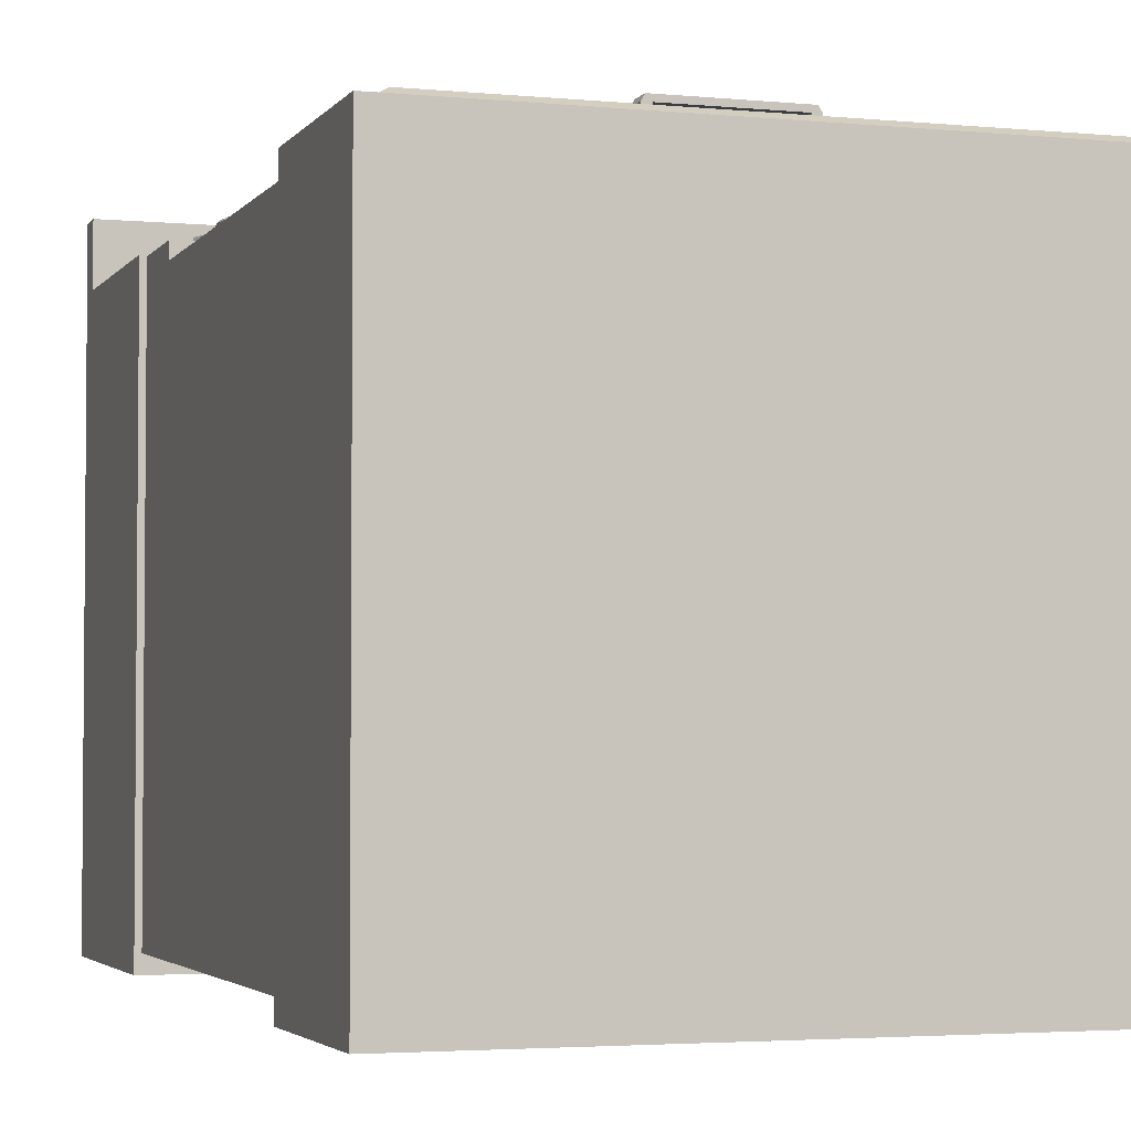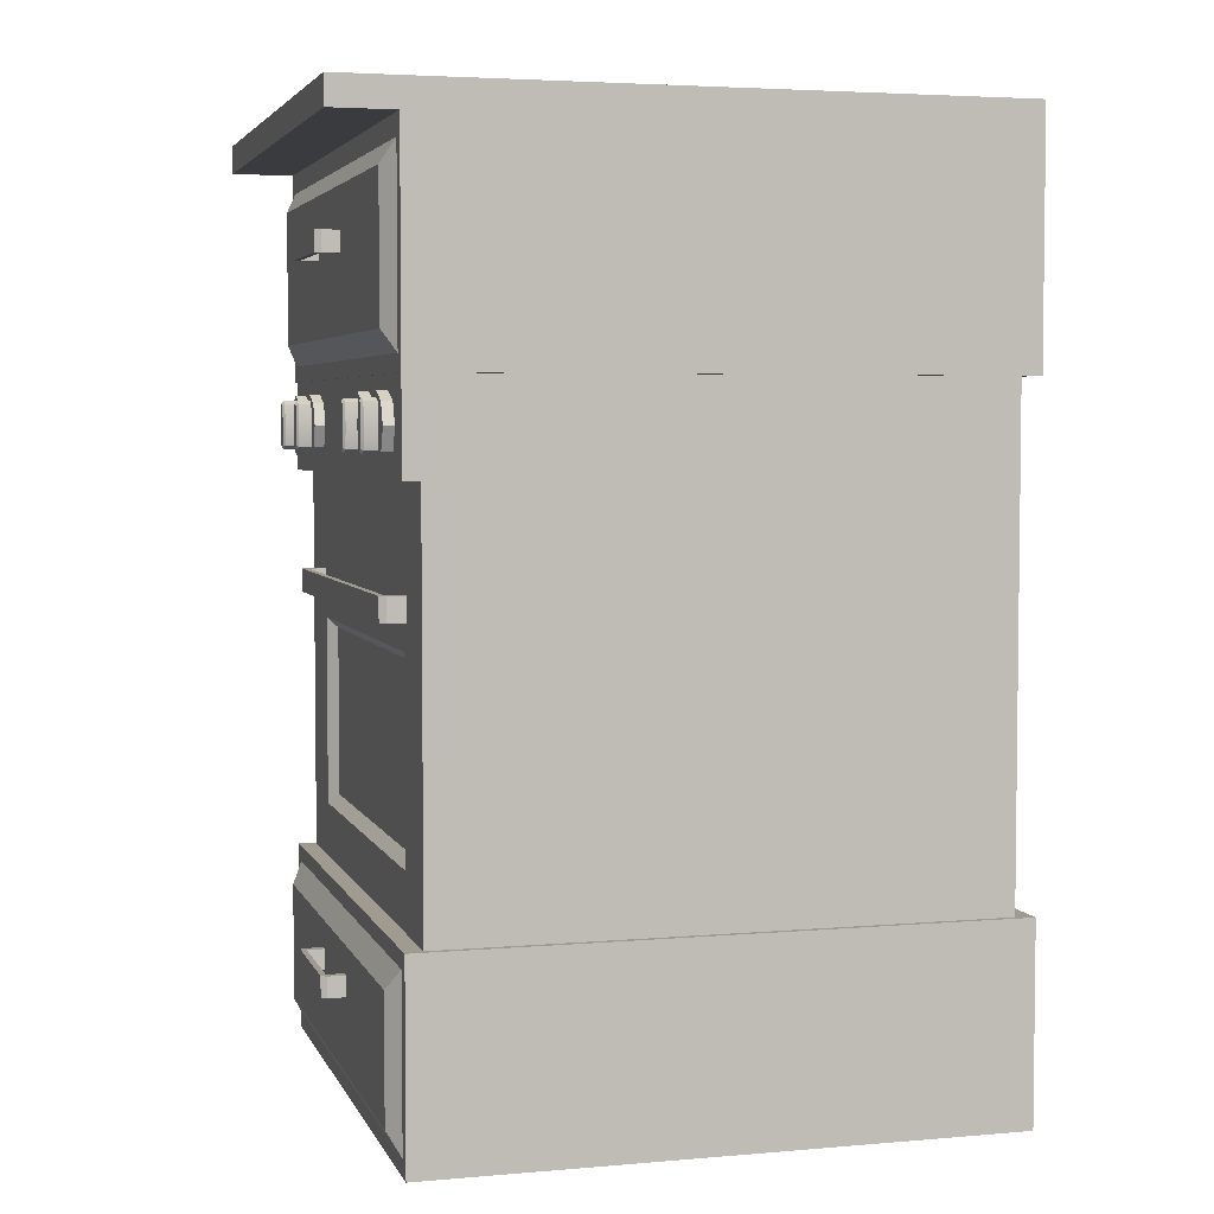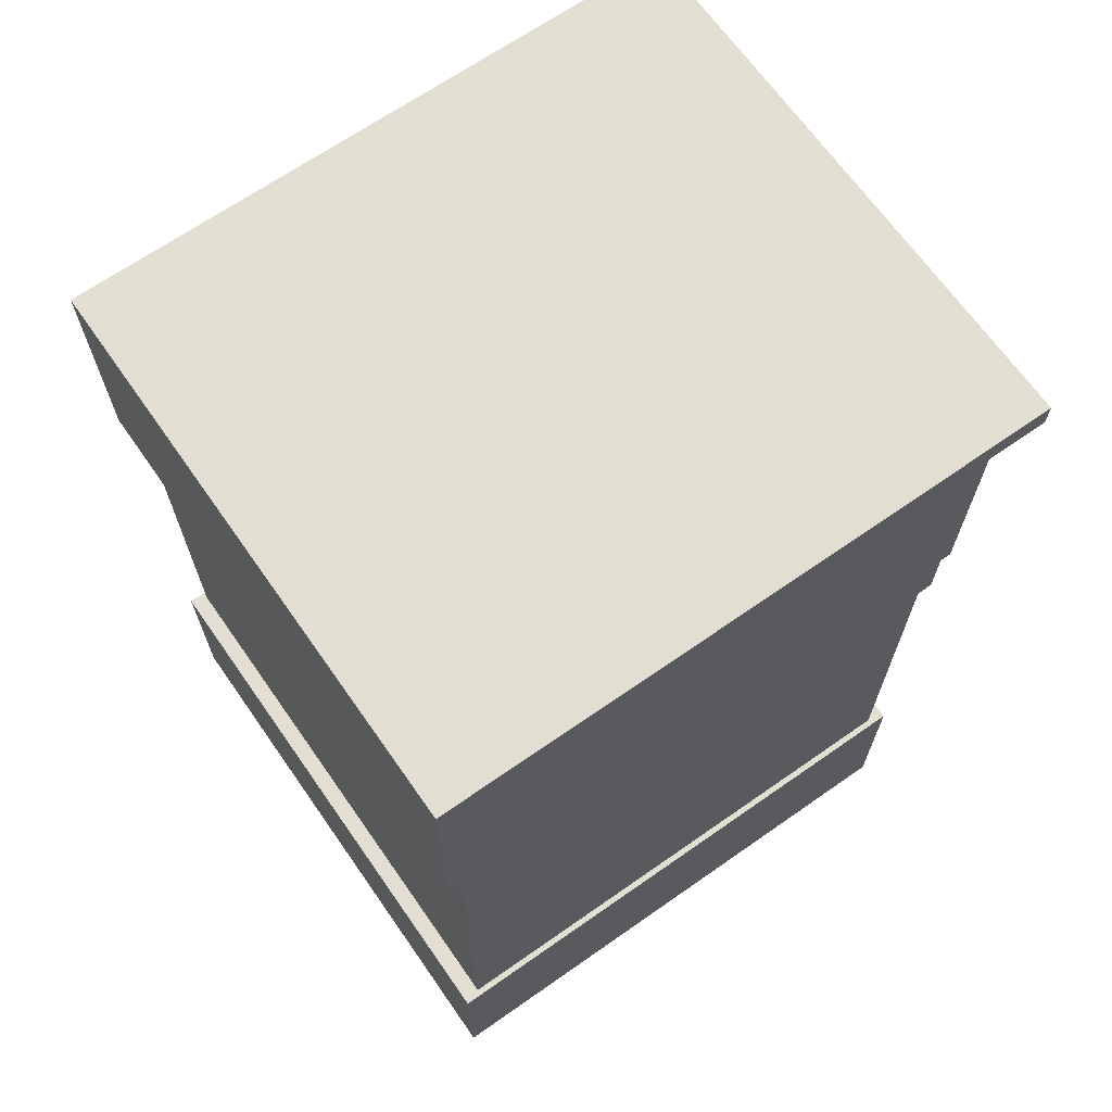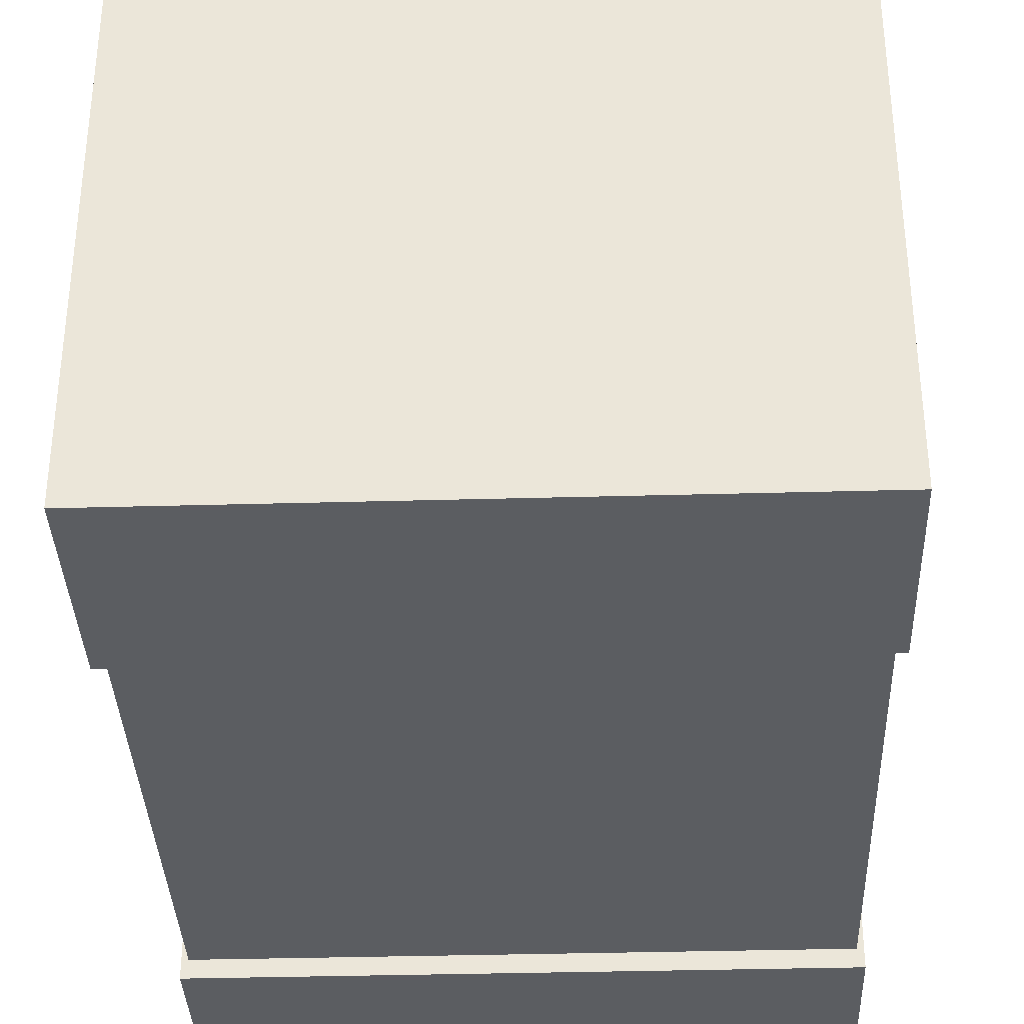
<metadata>
{"format":"obj","ext":"obj","renderer":"f3d","projection":"perspective","resolution":1024,"background":"white","views":[{"elev":-3.2,"azim":-18.4,"up":"+Z"},{"elev":4.2,"azim":74.3,"up":"+Y"},{"elev":67.5,"azim":-125.0,"up":"+Y"},{"elev":-35.6,"azim":2.1,"up":"+Z"}]}
</metadata>
<code>
o Kitchen_Oven_Cube.080
v -0.5054 1.193 0.5054
v -0.5054 1.193 -0.5054
v 0.5054 1.193 0.5054
v 0.5054 1.193 -0.5054
v -0.5054 1.568 0.5054
v -0.5054 1.568 -0.5054
v 0.5054 1.568 -0.5054
v 0.5054 1.568 0.5054
v 0.4801 1.222 0.5054
v -0.4801 1.222 0.5054
v 0.4801 1.532 0.5054
v -0.4801 1.532 0.5054
v 0.4479 1.258 0.5259
v -0.4479 1.258 0.5259
v 0.4479 1.496 0.5259
v -0.4479 1.496 0.5259
v -0.114 1.389 0.5126
v -0.114 1.425 0.5126
v -0.09901 1.425 0.5126
v -0.09901 1.389 0.5126
v -0.114 1.389 0.5562
v -0.114 1.425 0.5562
v -0.09901 1.425 0.5562
v -0.09901 1.389 0.5562
v -0.1079 1.389 0.5661
v -0.1079 1.425 0.5661
v -0.09901 1.425 0.5661
v -0.09901 1.389 0.5661
v 0.114 1.389 0.5126
v 0.114 1.425 0.5126
v 0.09901 1.425 0.5126
v 0.09901 1.389 0.5126
v 0.114 1.389 0.5562
v 0.114 1.425 0.5562
v 0.09901 1.425 0.5562
v 0.09901 1.389 0.5562
v 0.1079 1.389 0.5661
v 0.1079 1.425 0.5661
v 0.09901 1.425 0.5661
v 0.09901 1.389 0.5661
v -0.5054 0 0.5054
v -0.5054 0 -0.5054
v 0.5054 0 0.5054
v 0.5054 0 -0.5054
v -0.5054 0.3424 0.5054
v -0.5054 0.3424 -0.5054
v 0.5054 0.3424 -0.5054
v 0.5054 0.3424 0.5054
v 0.4801 0.02858 0.5054
v -0.4801 0.02858 0.5054
v 0.4801 0.3139 0.5054
v -0.4801 0.3139 0.5054
v 0.4479 0.06508 0.5259
v -0.4479 0.06508 0.5259
v 0.4479 0.2774 0.5259
v -0.4479 0.2774 0.5259
v -0.114 0.1921 0.5126
v -0.114 0.2282 0.5126
v -0.09901 0.2282 0.5126
v -0.09901 0.1921 0.5126
v -0.114 0.1921 0.5562
v -0.114 0.2282 0.5562
v -0.09901 0.2282 0.5562
v -0.09901 0.1921 0.5562
v -0.1079 0.1921 0.5661
v -0.1079 0.2282 0.5661
v -0.09901 0.2282 0.5661
v -0.09901 0.1921 0.5661
v 0.114 0.1921 0.5126
v 0.114 0.2282 0.5126
v 0.09901 0.2282 0.5126
v 0.09901 0.1921 0.5126
v 0.114 0.1921 0.5562
v 0.114 0.2282 0.5562
v 0.09901 0.2282 0.5562
v 0.09901 0.1921 0.5562
v 0.1079 0.1921 0.5661
v 0.1079 0.2282 0.5661
v 0.09901 0.2282 0.5661
v 0.09901 0.1921 0.5661
v -0.4945 0.3359 0.4748
v -0.4945 0.3359 -0.4748
v 0.4945 0.3359 -0.4748
v 0.4945 0.3359 0.4748
v -0.4945 1.035 0.4748
v -0.4945 1.035 -0.4748
v 0.4945 1.035 -0.4748
v 0.4945 1.035 0.4748
v 0.3578 0.4388 0.4748
v -0.3578 0.4388 0.4748
v 0.3578 0.774 0.4748
v -0.3578 0.774 0.4748
v 0.3372 0.4564 0.4576
v -0.3372 0.4564 0.4576
v 0.3372 0.7564 0.4576
v -0.3372 0.7564 0.4576
v -0.4945 1.251 0.4748
v -0.4945 1.251 -0.4748
v 0.4945 1.251 -0.4748
v 0.4945 1.251 0.4748
v 0.4945 1.035 0.5033
v -0.4945 1.035 0.5033
v 0.4945 1.251 0.5033
v -0.4945 1.251 0.5033
v -0.4442 1.116 0.5214
v -0.4442 1.116 0.4792
v -0.4288 1.079 0.5214
v -0.4288 1.079 0.4792
v -0.3917 1.063 0.5214
v -0.3917 1.063 0.4792
v -0.3545 1.079 0.5214
v -0.3545 1.079 0.4792
v -0.3391 1.116 0.5214
v -0.3391 1.116 0.4792
v -0.3545 1.153 0.5214
v -0.3545 1.153 0.4792
v -0.3917 1.168 0.5214
v -0.3917 1.168 0.4792
v -0.4288 1.153 0.5214
v -0.4288 1.153 0.4792
v -0.4111 1.116 0.5214
v -0.4054 1.079 0.5214
v -0.3917 1.073 0.5214
v -0.3779 1.079 0.5214
v -0.3722 1.116 0.5214
v -0.3779 1.153 0.5214
v -0.3917 1.158 0.5214
v -0.4054 1.153 0.5214
v -0.4071 1.116 0.5472
v -0.411 1.116 0.5433
v -0.4053 1.079 0.5433
v -0.4018 1.082 0.5472
v -0.3917 1.073 0.5433
v -0.3917 1.077 0.5472
v -0.378 1.079 0.5433
v -0.3815 1.082 0.5472
v -0.3723 1.116 0.5433
v -0.3762 1.116 0.5472
v -0.378 1.153 0.5433
v -0.3815 1.15 0.5472
v -0.3917 1.158 0.5433
v -0.3917 1.154 0.5472
v -0.4053 1.153 0.5433
v -0.4018 1.15 0.5472
v -0.2866 1.116 0.5214
v -0.2866 1.116 0.4792
v -0.2712 1.079 0.5214
v -0.2712 1.079 0.4792
v -0.234 1.063 0.5214
v -0.234 1.063 0.4792
v -0.1969 1.079 0.5214
v -0.1969 1.079 0.4792
v -0.1815 1.116 0.5214
v -0.1815 1.116 0.4792
v -0.1969 1.153 0.5214
v -0.1969 1.153 0.4792
v -0.234 1.168 0.5214
v -0.234 1.168 0.4792
v -0.2712 1.153 0.5214
v -0.2712 1.153 0.4792
v -0.2535 1.116 0.5214
v -0.2478 1.079 0.5214
v -0.234 1.073 0.5214
v -0.2203 1.079 0.5214
v -0.2146 1.116 0.5214
v -0.2203 1.153 0.5214
v -0.234 1.158 0.5214
v -0.2478 1.153 0.5214
v -0.2495 1.116 0.5472
v -0.2534 1.116 0.5433
v -0.2477 1.079 0.5433
v -0.2442 1.082 0.5472
v -0.234 1.073 0.5433
v -0.234 1.077 0.5472
v -0.2204 1.079 0.5433
v -0.2239 1.082 0.5472
v -0.2147 1.116 0.5433
v -0.2186 1.116 0.5472
v -0.2204 1.153 0.5433
v -0.2239 1.15 0.5472
v -0.234 1.158 0.5433
v -0.234 1.154 0.5472
v -0.2477 1.153 0.5433
v -0.2442 1.15 0.5472
v 0.4442 1.116 0.5214
v 0.4442 1.116 0.4792
v 0.4288 1.079 0.5214
v 0.4288 1.079 0.4792
v 0.3917 1.063 0.5214
v 0.3917 1.063 0.4792
v 0.3545 1.079 0.5214
v 0.3545 1.079 0.4792
v 0.3391 1.116 0.5214
v 0.3391 1.116 0.4792
v 0.3545 1.153 0.5214
v 0.3545 1.153 0.4792
v 0.3917 1.168 0.5214
v 0.3917 1.168 0.4792
v 0.4288 1.153 0.5214
v 0.4288 1.153 0.4792
v 0.4111 1.116 0.5214
v 0.4054 1.079 0.5214
v 0.3917 1.073 0.5214
v 0.3779 1.079 0.5214
v 0.3722 1.116 0.5214
v 0.3779 1.153 0.5214
v 0.3917 1.158 0.5214
v 0.4054 1.153 0.5214
v 0.4071 1.116 0.5472
v 0.411 1.116 0.5433
v 0.4053 1.079 0.5433
v 0.4018 1.082 0.5472
v 0.3917 1.073 0.5433
v 0.3917 1.077 0.5472
v 0.378 1.079 0.5433
v 0.3815 1.082 0.5472
v 0.3723 1.116 0.5433
v 0.3762 1.116 0.5472
v 0.378 1.153 0.5433
v 0.3815 1.15 0.5472
v 0.3917 1.158 0.5433
v 0.3917 1.154 0.5472
v 0.4053 1.153 0.5433
v 0.4018 1.15 0.5472
v 0.2866 1.116 0.5214
v 0.2866 1.116 0.4792
v 0.2712 1.079 0.5214
v 0.2712 1.079 0.4792
v 0.234 1.063 0.5214
v 0.234 1.063 0.4792
v 0.1969 1.079 0.5214
v 0.1969 1.079 0.4792
v 0.1815 1.116 0.5214
v 0.1815 1.116 0.4792
v 0.1969 1.153 0.5214
v 0.1969 1.153 0.4792
v 0.234 1.168 0.5214
v 0.234 1.168 0.4792
v 0.2712 1.153 0.5214
v 0.2712 1.153 0.4792
v 0.2535 1.116 0.5214
v 0.2478 1.079 0.5214
v 0.234 1.073 0.5214
v 0.2203 1.079 0.5214
v 0.2146 1.116 0.5214
v 0.2203 1.153 0.5214
v 0.234 1.158 0.5214
v 0.2478 1.153 0.5214
v 0.2495 1.116 0.5472
v 0.2534 1.116 0.5433
v 0.2477 1.079 0.5433
v 0.2442 1.082 0.5472
v 0.234 1.073 0.5433
v 0.234 1.077 0.5472
v 0.2204 1.079 0.5433
v 0.2239 1.082 0.5472
v 0.2147 1.116 0.5433
v 0.2186 1.116 0.5472
v 0.2204 1.153 0.5433
v 0.2239 1.15 0.5472
v 0.234 1.158 0.5433
v 0.234 1.154 0.5472
v 0.2477 1.153 0.5433
v 0.2442 1.15 0.5472
v -0.381 0.8193 0.4553
v -0.381 0.8605 0.4553
v -0.3639 0.8605 0.4553
v -0.3639 0.8193 0.4553
v -0.381 0.8193 0.505
v -0.381 0.8605 0.505
v -0.3639 0.8605 0.505
v -0.3639 0.8193 0.505
v -0.3741 0.8193 0.5163
v -0.3741 0.8605 0.5163
v -0.3639 0.8605 0.5163
v -0.3639 0.8193 0.5163
v 0.381 0.8193 0.4553
v 0.381 0.8605 0.4553
v 0.3639 0.8605 0.4553
v 0.3639 0.8193 0.4553
v 0.381 0.8193 0.505
v 0.381 0.8605 0.505
v 0.3639 0.8605 0.505
v 0.3639 0.8193 0.505
v 0.3741 0.8193 0.5163
v 0.3741 0.8605 0.5163
v 0.3639 0.8605 0.5163
v 0.3639 0.8193 0.5163
v 0 0.8605 0.5163
v 0 0.8605 0.505
v 0 0.8193 0.5163
v 0 0.8193 0.505
v -0.5054 1.617 0.5054
v -0.5054 1.617 -0.5054
v 0.5054 1.617 -0.5054
v 0.5054 1.617 0.5054
v 0.5054 1.568 0.615
v -0.5054 1.568 0.615
v 0.5054 1.617 0.615
v -0.5054 1.617 0.615
f 3 10 1
f 2 7 4
f 4 8 3
f 1 6 2
f 10 16 12
f 3 11 9
f 1 12 5
f 8 12 11
f 13 16 14
f 12 15 11
f 9 15 13
f 9 14 10
f 2 3 1
f 43 50 41
f 46 48 47
f 42 47 44
f 44 48 43
f 41 46 42
f 50 56 52
f 48 49 43
f 45 50 52
f 48 52 51
f 53 56 54
f 52 55 51
f 49 55 53
f 49 54 50
f 42 43 41
f 8 298 5
f 3 9 10
f 2 6 7
f 4 7 8
f 1 5 6
f 10 14 16
f 3 8 11
f 1 10 12
f 8 5 12
f 13 15 16
f 12 16 15
f 9 11 15
f 9 13 14
f 2 4 3
f 43 49 50
f 46 45 48
f 42 46 47
f 44 47 48
f 41 45 46
f 50 54 56
f 48 51 49
f 45 41 50
f 48 45 52
f 53 55 56
f 52 56 55
f 49 51 55
f 49 53 54
f 42 44 43
f 8 297 298
f 27 25 28
f 24 25 21
f 18 23 19
f 19 24 20
f 20 21 17
f 17 22 18
f 21 26 22
f 23 26 27
f 28 36 40
f 27 40 39
f 23 39 35
f 37 39 40
f 37 36 33
f 35 30 31
f 36 31 32
f 33 32 29
f 34 29 30
f 38 33 34
f 35 38 34
f 24 35 36
f 67 65 68
f 64 65 61
f 58 63 59
f 59 64 60
f 60 61 57
f 57 62 58
f 61 66 62
f 63 66 67
f 68 76 80
f 67 80 79
f 63 79 75
f 77 79 80
f 77 76 73
f 75 70 71
f 76 71 72
f 73 72 69
f 74 69 70
f 78 73 74
f 75 78 74
f 64 75 76
f 27 26 25
f 24 28 25
f 18 22 23
f 19 23 24
f 20 24 21
f 17 21 22
f 21 25 26
f 23 22 26
f 28 24 36
f 27 28 40
f 23 27 39
f 37 38 39
f 37 40 36
f 35 34 30
f 36 35 31
f 33 36 32
f 34 33 29
f 38 37 33
f 35 39 38
f 24 23 35
f 67 66 65
f 64 68 65
f 58 62 63
f 59 63 64
f 60 64 61
f 57 61 62
f 61 65 66
f 63 62 66
f 68 64 76
f 67 68 80
f 63 67 79
f 77 78 79
f 77 80 76
f 75 74 70
f 76 75 71
f 73 76 72
f 74 73 69
f 78 77 73
f 75 79 78
f 64 63 75
f 87 100 88
f 98 100 99
f 85 98 86
f 100 101 88
f 101 104 102
f 97 103 100
f 88 102 85
f 85 104 97
f 275 273 276
f 272 273 269
f 266 271 267
f 267 272 268
f 268 269 265
f 265 270 266
f 269 274 270
f 271 274 275
f 276 292 291
f 275 291 289
f 271 289 290
f 272 290 292
f 285 287 288
f 285 284 281
f 283 278 279
f 284 279 280
f 281 280 277
f 282 277 278
f 286 281 282
f 283 286 282
f 292 288 291
f 291 287 289
f 289 283 290
f 290 284 292
f 87 99 100
f 98 97 100
f 85 97 98
f 100 103 101
f 101 103 104
f 97 104 103
f 88 101 102
f 85 102 104
f 275 274 273
f 272 276 273
f 266 270 271
f 267 271 272
f 268 272 269
f 265 269 270
f 269 273 274
f 271 270 274
f 276 272 292
f 275 276 291
f 271 275 289
f 272 271 290
f 285 286 287
f 285 288 284
f 283 282 278
f 284 283 279
f 281 284 280
f 282 281 277
f 286 285 281
f 283 287 286
f 292 284 288
f 291 288 287
f 289 287 283
f 290 283 284
f 84 82 83
f 85 91 88
f 82 87 83
f 83 88 84
f 81 86 82
f 91 93 89
f 84 90 81
f 84 91 89
f 81 92 85
f 89 94 90
f 90 96 92
f 92 95 91
f 86 99 87
f 105 108 107
f 108 109 107
f 110 111 109
f 112 113 111
f 114 115 113
f 116 117 115
f 117 120 119
f 120 105 119
f 111 125 124
f 117 128 127
f 109 122 107
f 115 125 113
f 119 121 128
f 107 121 105
f 109 124 123
f 117 126 115
f 121 143 128
f 126 141 139
f 125 135 124
f 140 142 144
f 122 133 131
f 128 141 127
f 125 139 137
f 124 133 123
f 130 132 129
f 133 132 131
f 133 136 134
f 137 136 135
f 137 140 138
f 141 140 139
f 141 144 142
f 130 144 143
f 121 131 130
f 145 148 147
f 148 149 147
f 150 151 149
f 152 153 151
f 154 155 153
f 156 157 155
f 157 160 159
f 160 145 159
f 151 165 164
f 157 168 167
f 149 162 147
f 155 165 153
f 159 161 168
f 147 161 145
f 149 164 163
f 157 166 155
f 161 183 168
f 166 181 179
f 165 175 164
f 180 182 184
f 162 173 171
f 168 181 167
f 165 179 177
f 164 173 163
f 170 172 169
f 173 172 171
f 173 176 174
f 177 176 175
f 177 180 178
f 181 180 179
f 181 184 182
f 170 184 183
f 161 171 170
f 185 188 186
f 189 188 187
f 191 190 189
f 193 192 191
f 195 194 193
f 197 196 195
f 197 200 198
f 185 200 199
f 191 205 193
f 197 208 199
f 202 189 187
f 205 195 193
f 199 201 185
f 201 187 185
f 189 204 191
f 206 197 195
f 223 201 208
f 206 221 207
f 215 205 204
f 216 214 212
f 202 213 203
f 221 208 207
f 205 219 206
f 213 204 203
f 210 212 211
f 212 213 211
f 213 216 215
f 216 217 215
f 217 220 219
f 220 221 219
f 221 224 223
f 224 210 223
f 201 211 202
f 225 228 226
f 227 230 228
f 231 230 229
f 233 232 231
f 235 234 233
f 237 236 235
f 237 240 238
f 225 240 239
f 231 245 233
f 237 248 239
f 242 229 227
f 245 235 233
f 239 241 225
f 241 227 225
f 229 244 231
f 246 237 235
f 263 241 248
f 246 261 247
f 255 245 244
f 256 254 252
f 242 253 243
f 261 248 247
f 245 259 246
f 253 244 243
f 250 252 251
f 252 253 251
f 253 256 255
f 256 257 255
f 257 260 259
f 260 261 259
f 261 264 263
f 264 250 263
f 241 251 242
f 84 81 82
f 85 92 91
f 82 86 87
f 83 87 88
f 81 85 86
f 91 95 93
f 84 89 90
f 84 88 91
f 81 90 92
f 89 93 94
f 90 94 96
f 92 96 95
f 86 98 99
f 105 106 108
f 108 110 109
f 110 112 111
f 112 114 113
f 114 116 115
f 116 118 117
f 117 118 120
f 120 106 105
f 111 113 125
f 117 119 128
f 109 123 122
f 115 126 125
f 119 105 121
f 107 122 121
f 109 111 124
f 117 127 126
f 121 130 143
f 126 127 141
f 125 137 135
f 144 129 138
f 129 132 136
f 132 134 136
f 136 138 129
f 138 140 144
f 122 123 133
f 128 143 141
f 125 126 139
f 124 135 133
f 130 131 132
f 133 134 132
f 133 135 136
f 137 138 136
f 137 139 140
f 141 142 140
f 141 143 144
f 130 129 144
f 121 122 131
f 145 146 148
f 148 150 149
f 150 152 151
f 152 154 153
f 154 156 155
f 156 158 157
f 157 158 160
f 160 146 145
f 151 153 165
f 157 159 168
f 149 163 162
f 155 166 165
f 159 145 161
f 147 162 161
f 149 151 164
f 157 167 166
f 161 170 183
f 166 167 181
f 165 177 175
f 184 169 178
f 169 172 176
f 172 174 176
f 176 178 169
f 178 180 184
f 162 163 173
f 168 183 181
f 165 166 179
f 164 175 173
f 170 171 172
f 173 174 172
f 173 175 176
f 177 178 176
f 177 179 180
f 181 182 180
f 181 183 184
f 170 169 184
f 161 162 171
f 185 187 188
f 189 190 188
f 191 192 190
f 193 194 192
f 195 196 194
f 197 198 196
f 197 199 200
f 185 186 200
f 191 204 205
f 197 207 208
f 202 203 189
f 205 206 195
f 199 208 201
f 201 202 187
f 189 203 204
f 206 207 197
f 223 210 201
f 206 219 221
f 215 217 205
f 212 209 218
f 209 224 220
f 224 222 220
f 220 218 209
f 218 216 212
f 202 211 213
f 221 223 208
f 205 217 219
f 213 215 204
f 210 209 212
f 212 214 213
f 213 214 216
f 216 218 217
f 217 218 220
f 220 222 221
f 221 222 224
f 224 209 210
f 201 210 211
f 225 227 228
f 227 229 230
f 231 232 230
f 233 234 232
f 235 236 234
f 237 238 236
f 237 239 240
f 225 226 240
f 231 244 245
f 237 247 248
f 242 243 229
f 245 246 235
f 239 248 241
f 241 242 227
f 229 243 244
f 246 247 237
f 263 250 241
f 246 259 261
f 255 257 245
f 252 249 258
f 249 264 260
f 264 262 260
f 260 258 249
f 258 256 252
f 242 251 253
f 261 263 248
f 245 257 259
f 253 255 244
f 250 249 252
f 252 254 253
f 253 254 256
f 256 258 257
f 257 258 260
f 260 262 261
f 261 262 264
f 264 249 250
f 241 250 251
f 93 96 94
f 93 95 96
f 7 296 8
f 6 295 7
f 294 296 295
f 293 299 296
f 5 294 6
f 297 300 298
f 5 300 293
f 296 297 8
f 7 295 296
f 6 294 295
f 294 293 296
f 293 300 299
f 5 293 294
f 297 299 300
f 5 298 300
f 296 299 297

</code>
